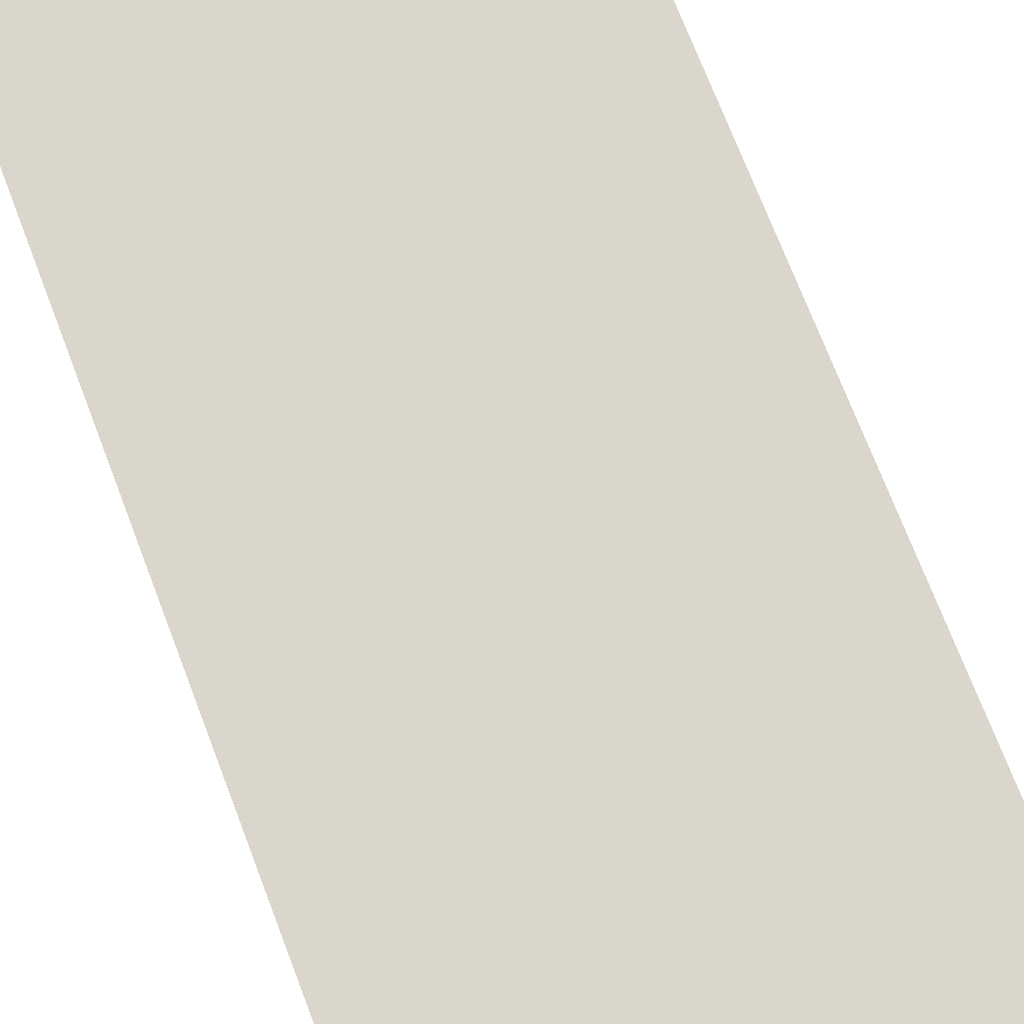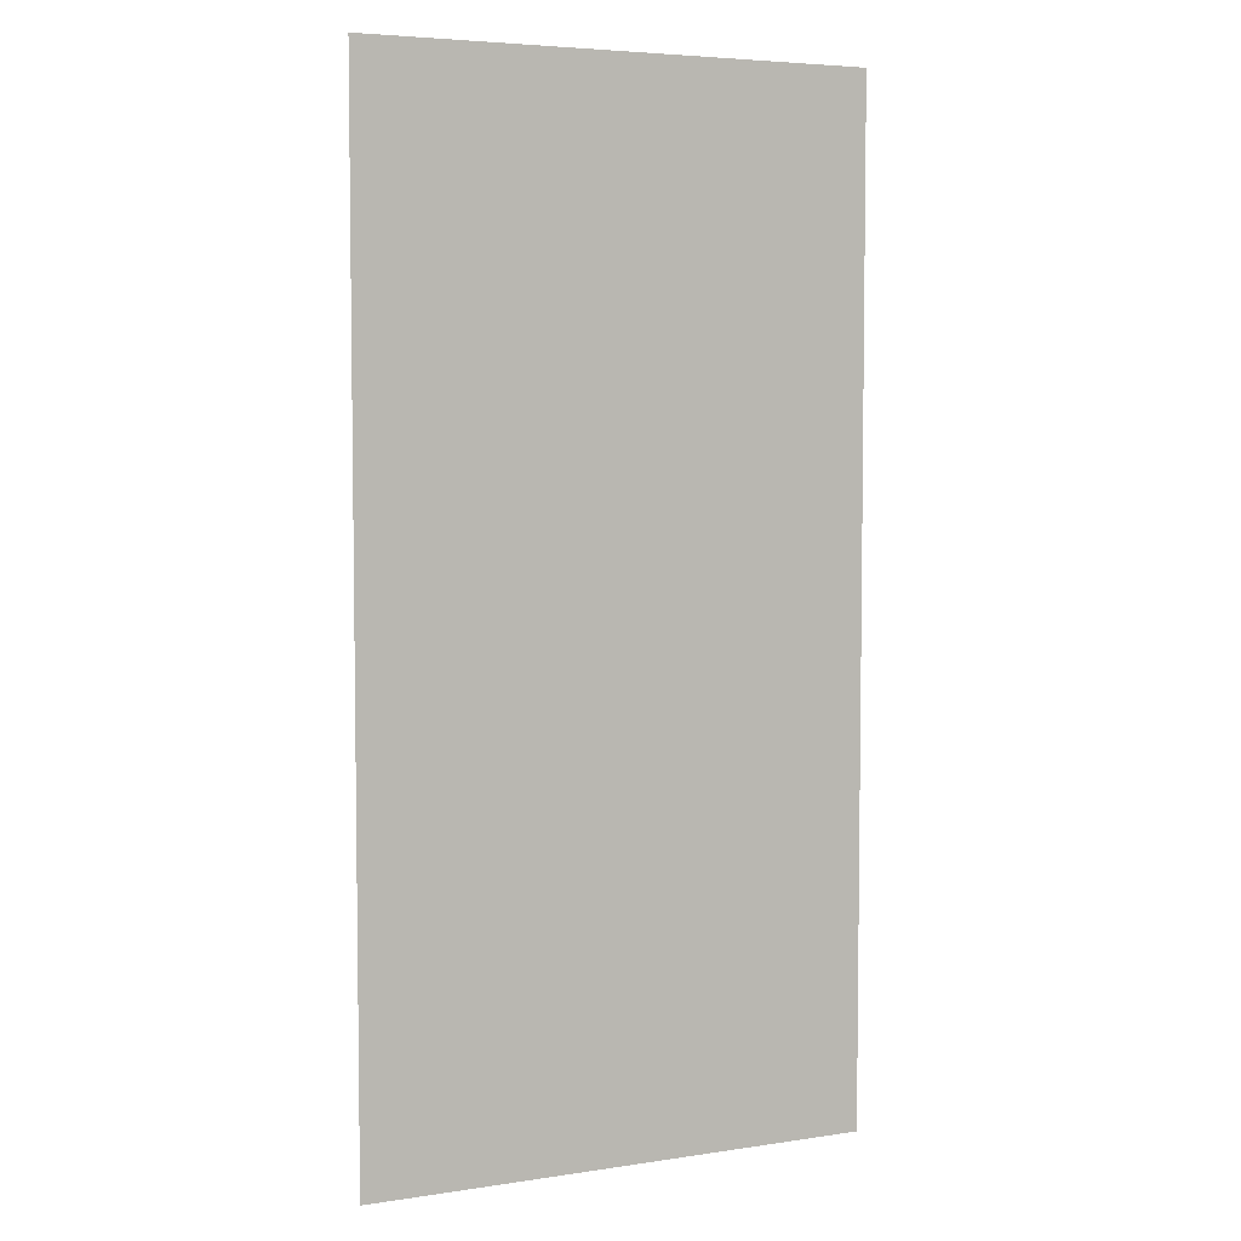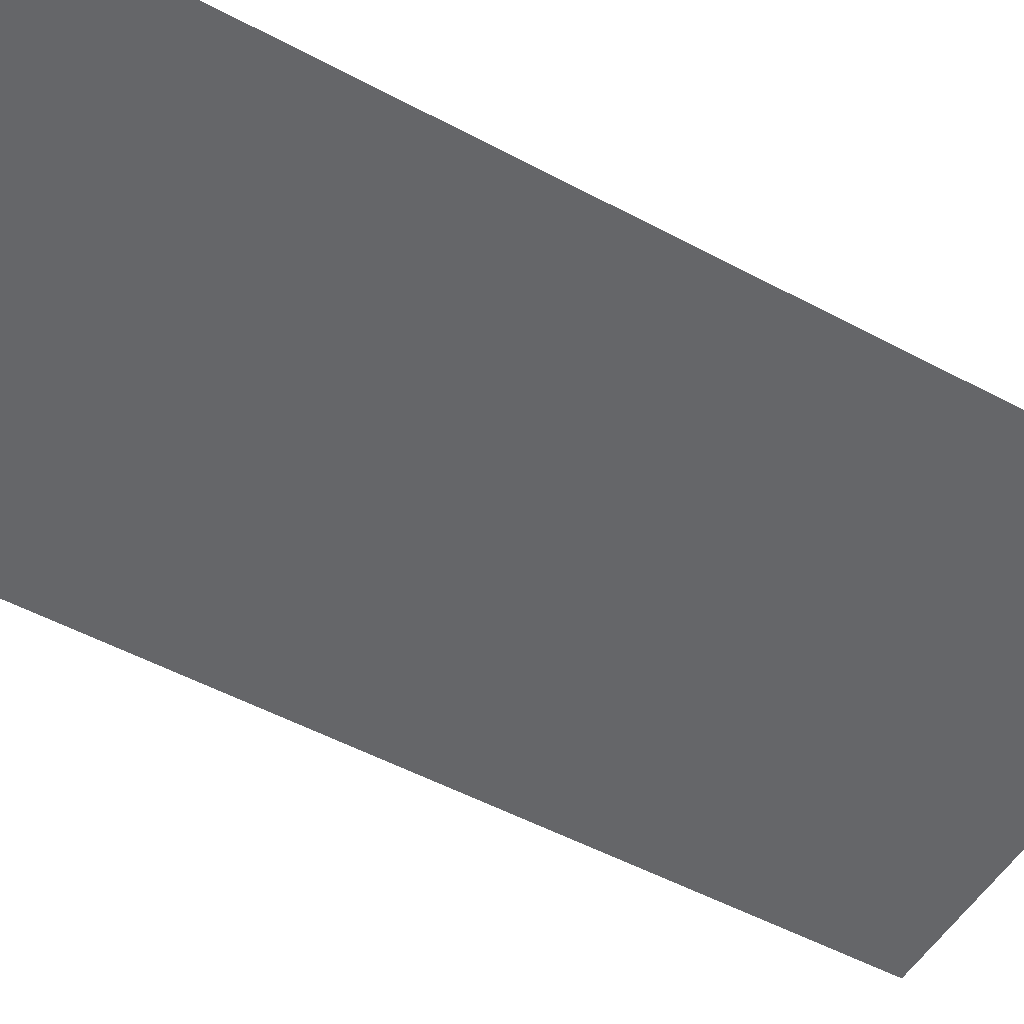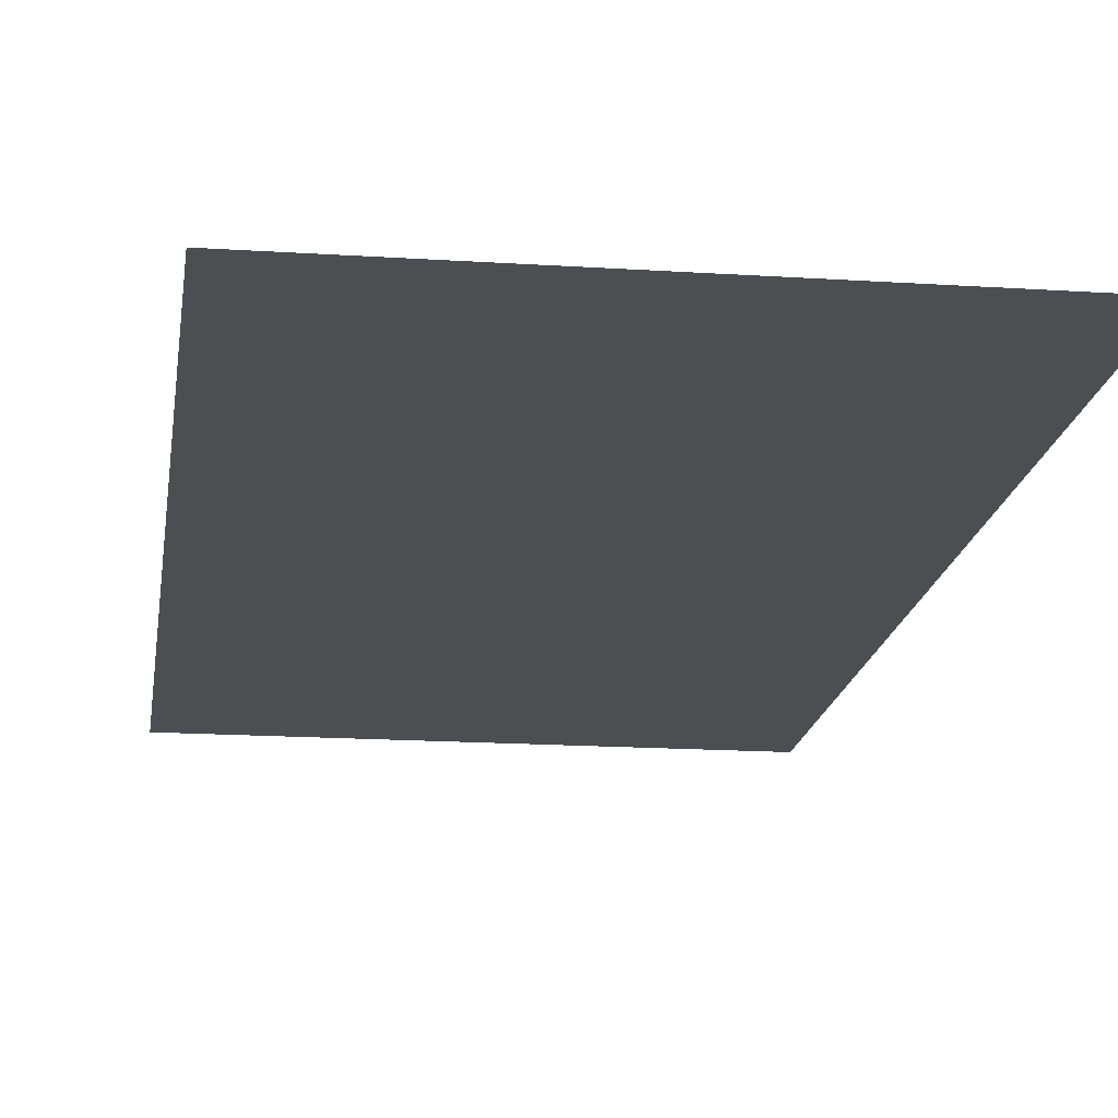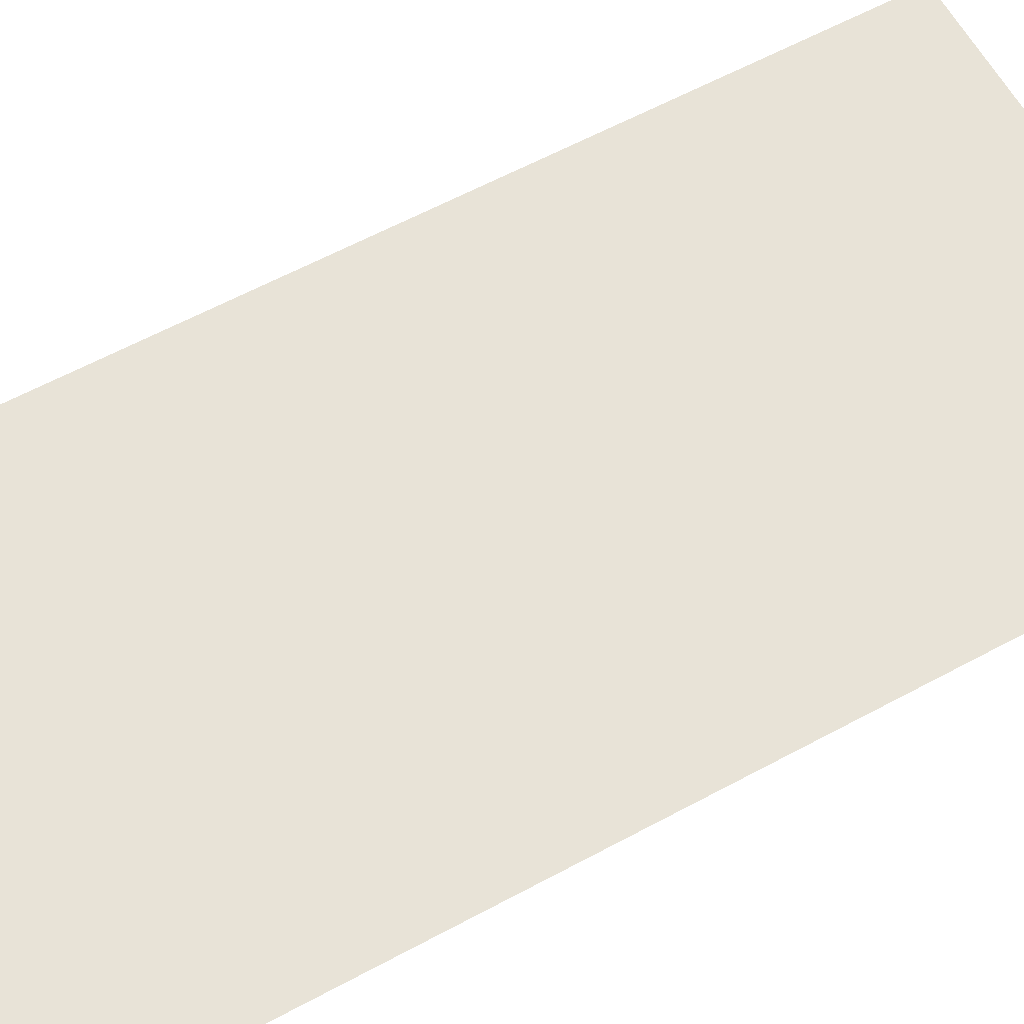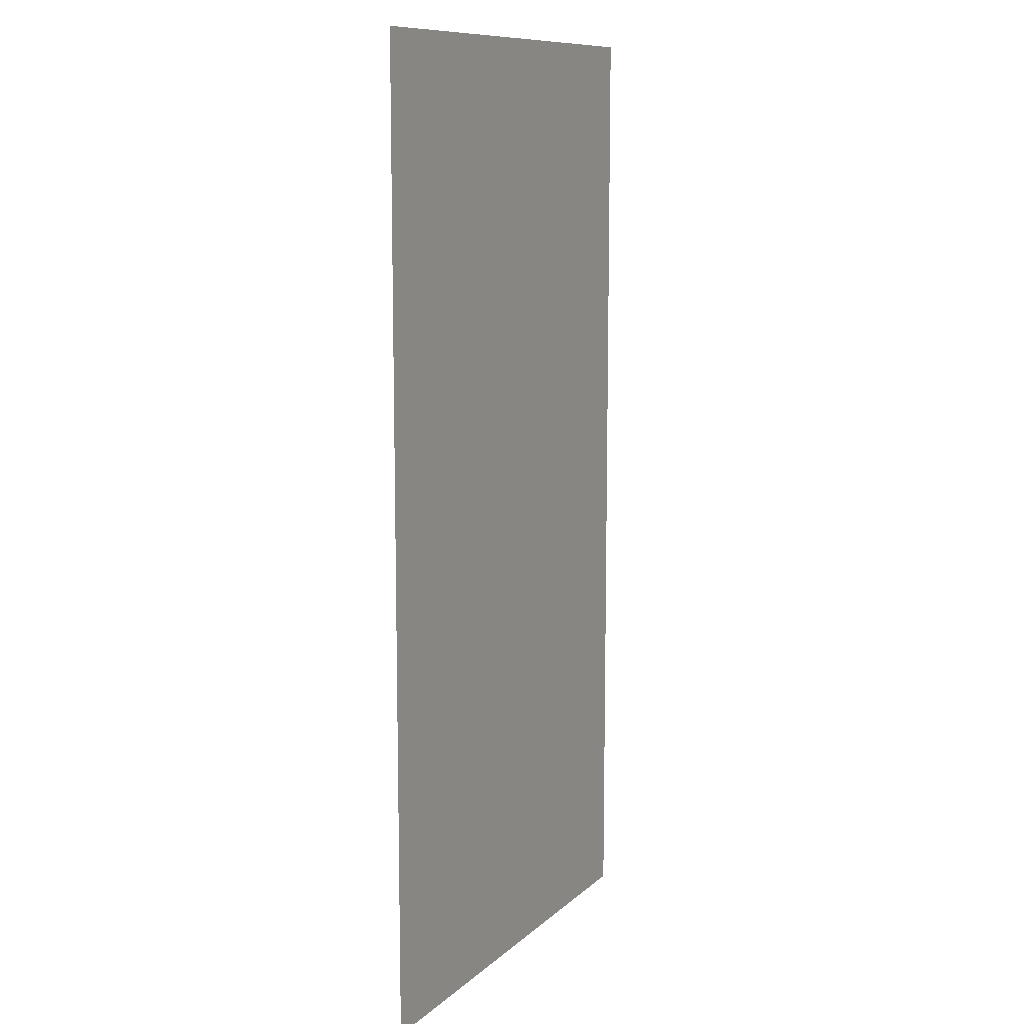
<metadata>
{"format":"obj","ext":"obj","renderer":"f3d","projection":"perspective","resolution":1024,"background":"white","views":[{"elev":74.0,"azim":158.9,"up":"+Z"},{"elev":5.2,"azim":154.6,"up":"+Y"},{"elev":-51.9,"azim":59.9,"up":"+Z"},{"elev":-16.7,"azim":-7.6,"up":"+Z"},{"elev":61.7,"azim":61.3,"up":"+Z"},{"elev":10.6,"azim":-63.1,"up":"+Y"}]}
</metadata>
<code>
v 5837 51.2 -2509
v 5843 51.2 -2509
v 5843 64 -2509
v 5837 51.2 -2509
v 5843 64 -2509
v 5837 64 -2509
f 1 2 3
f 4 5 6

</code>
